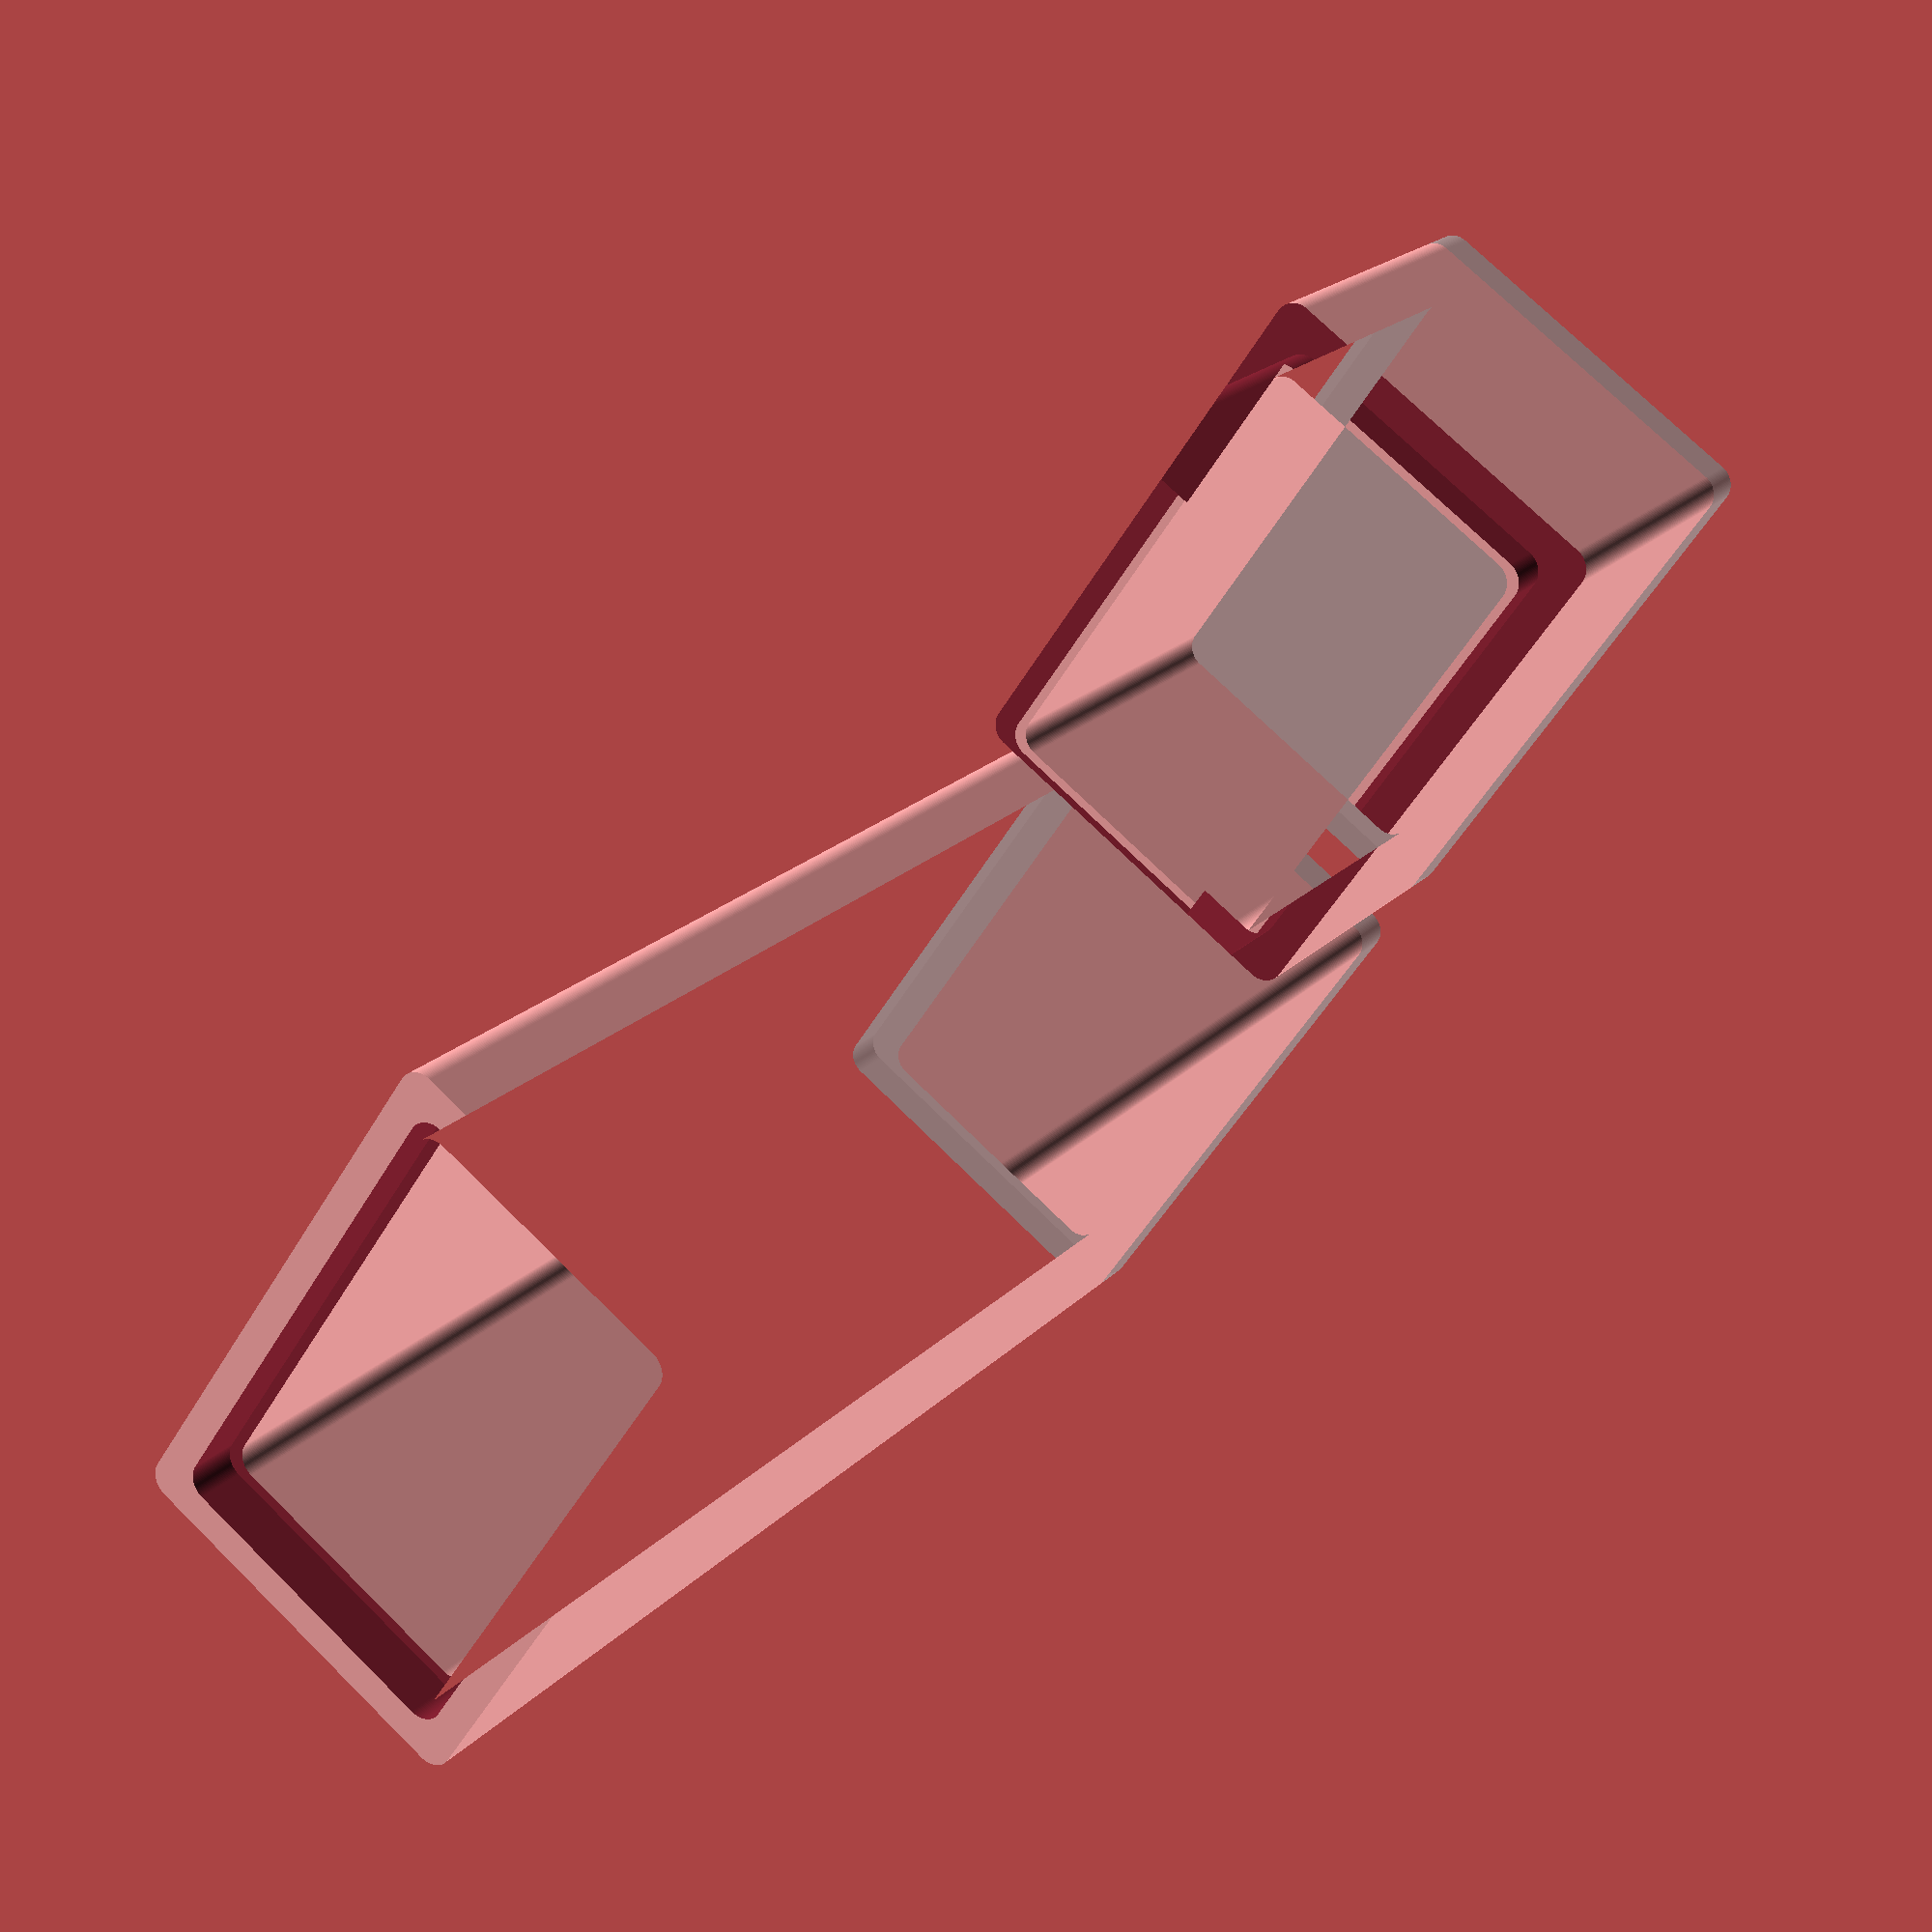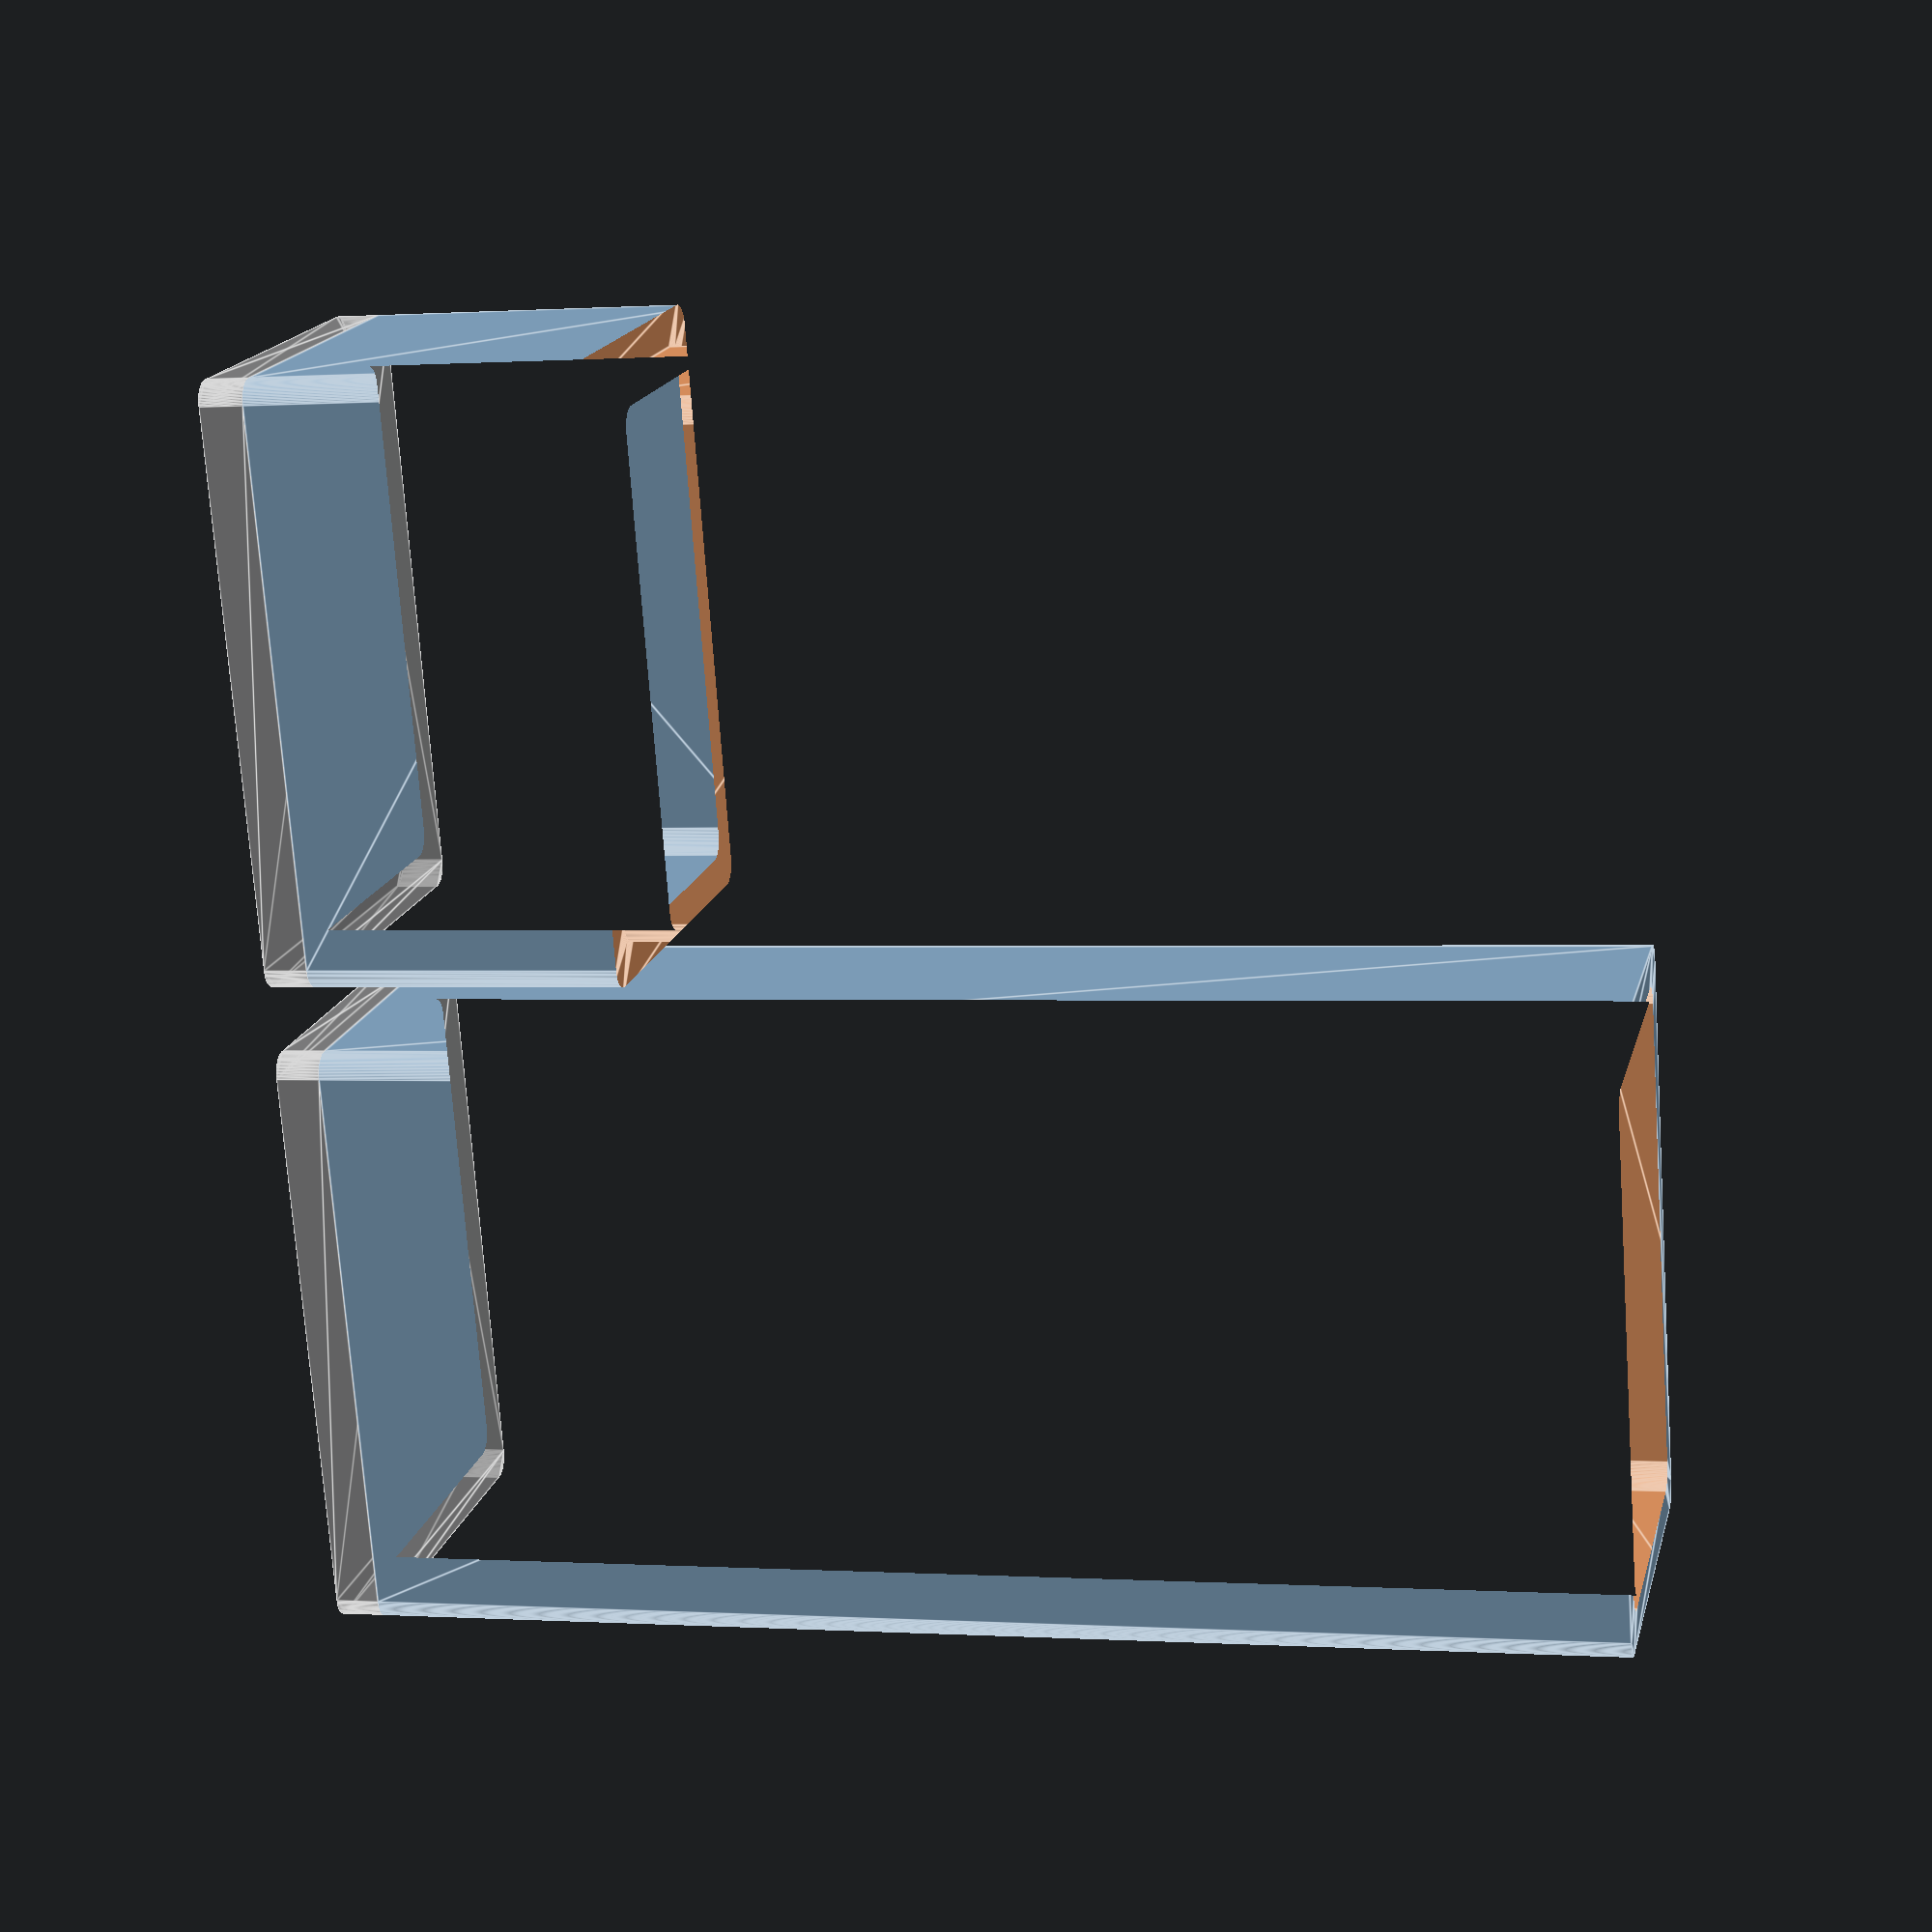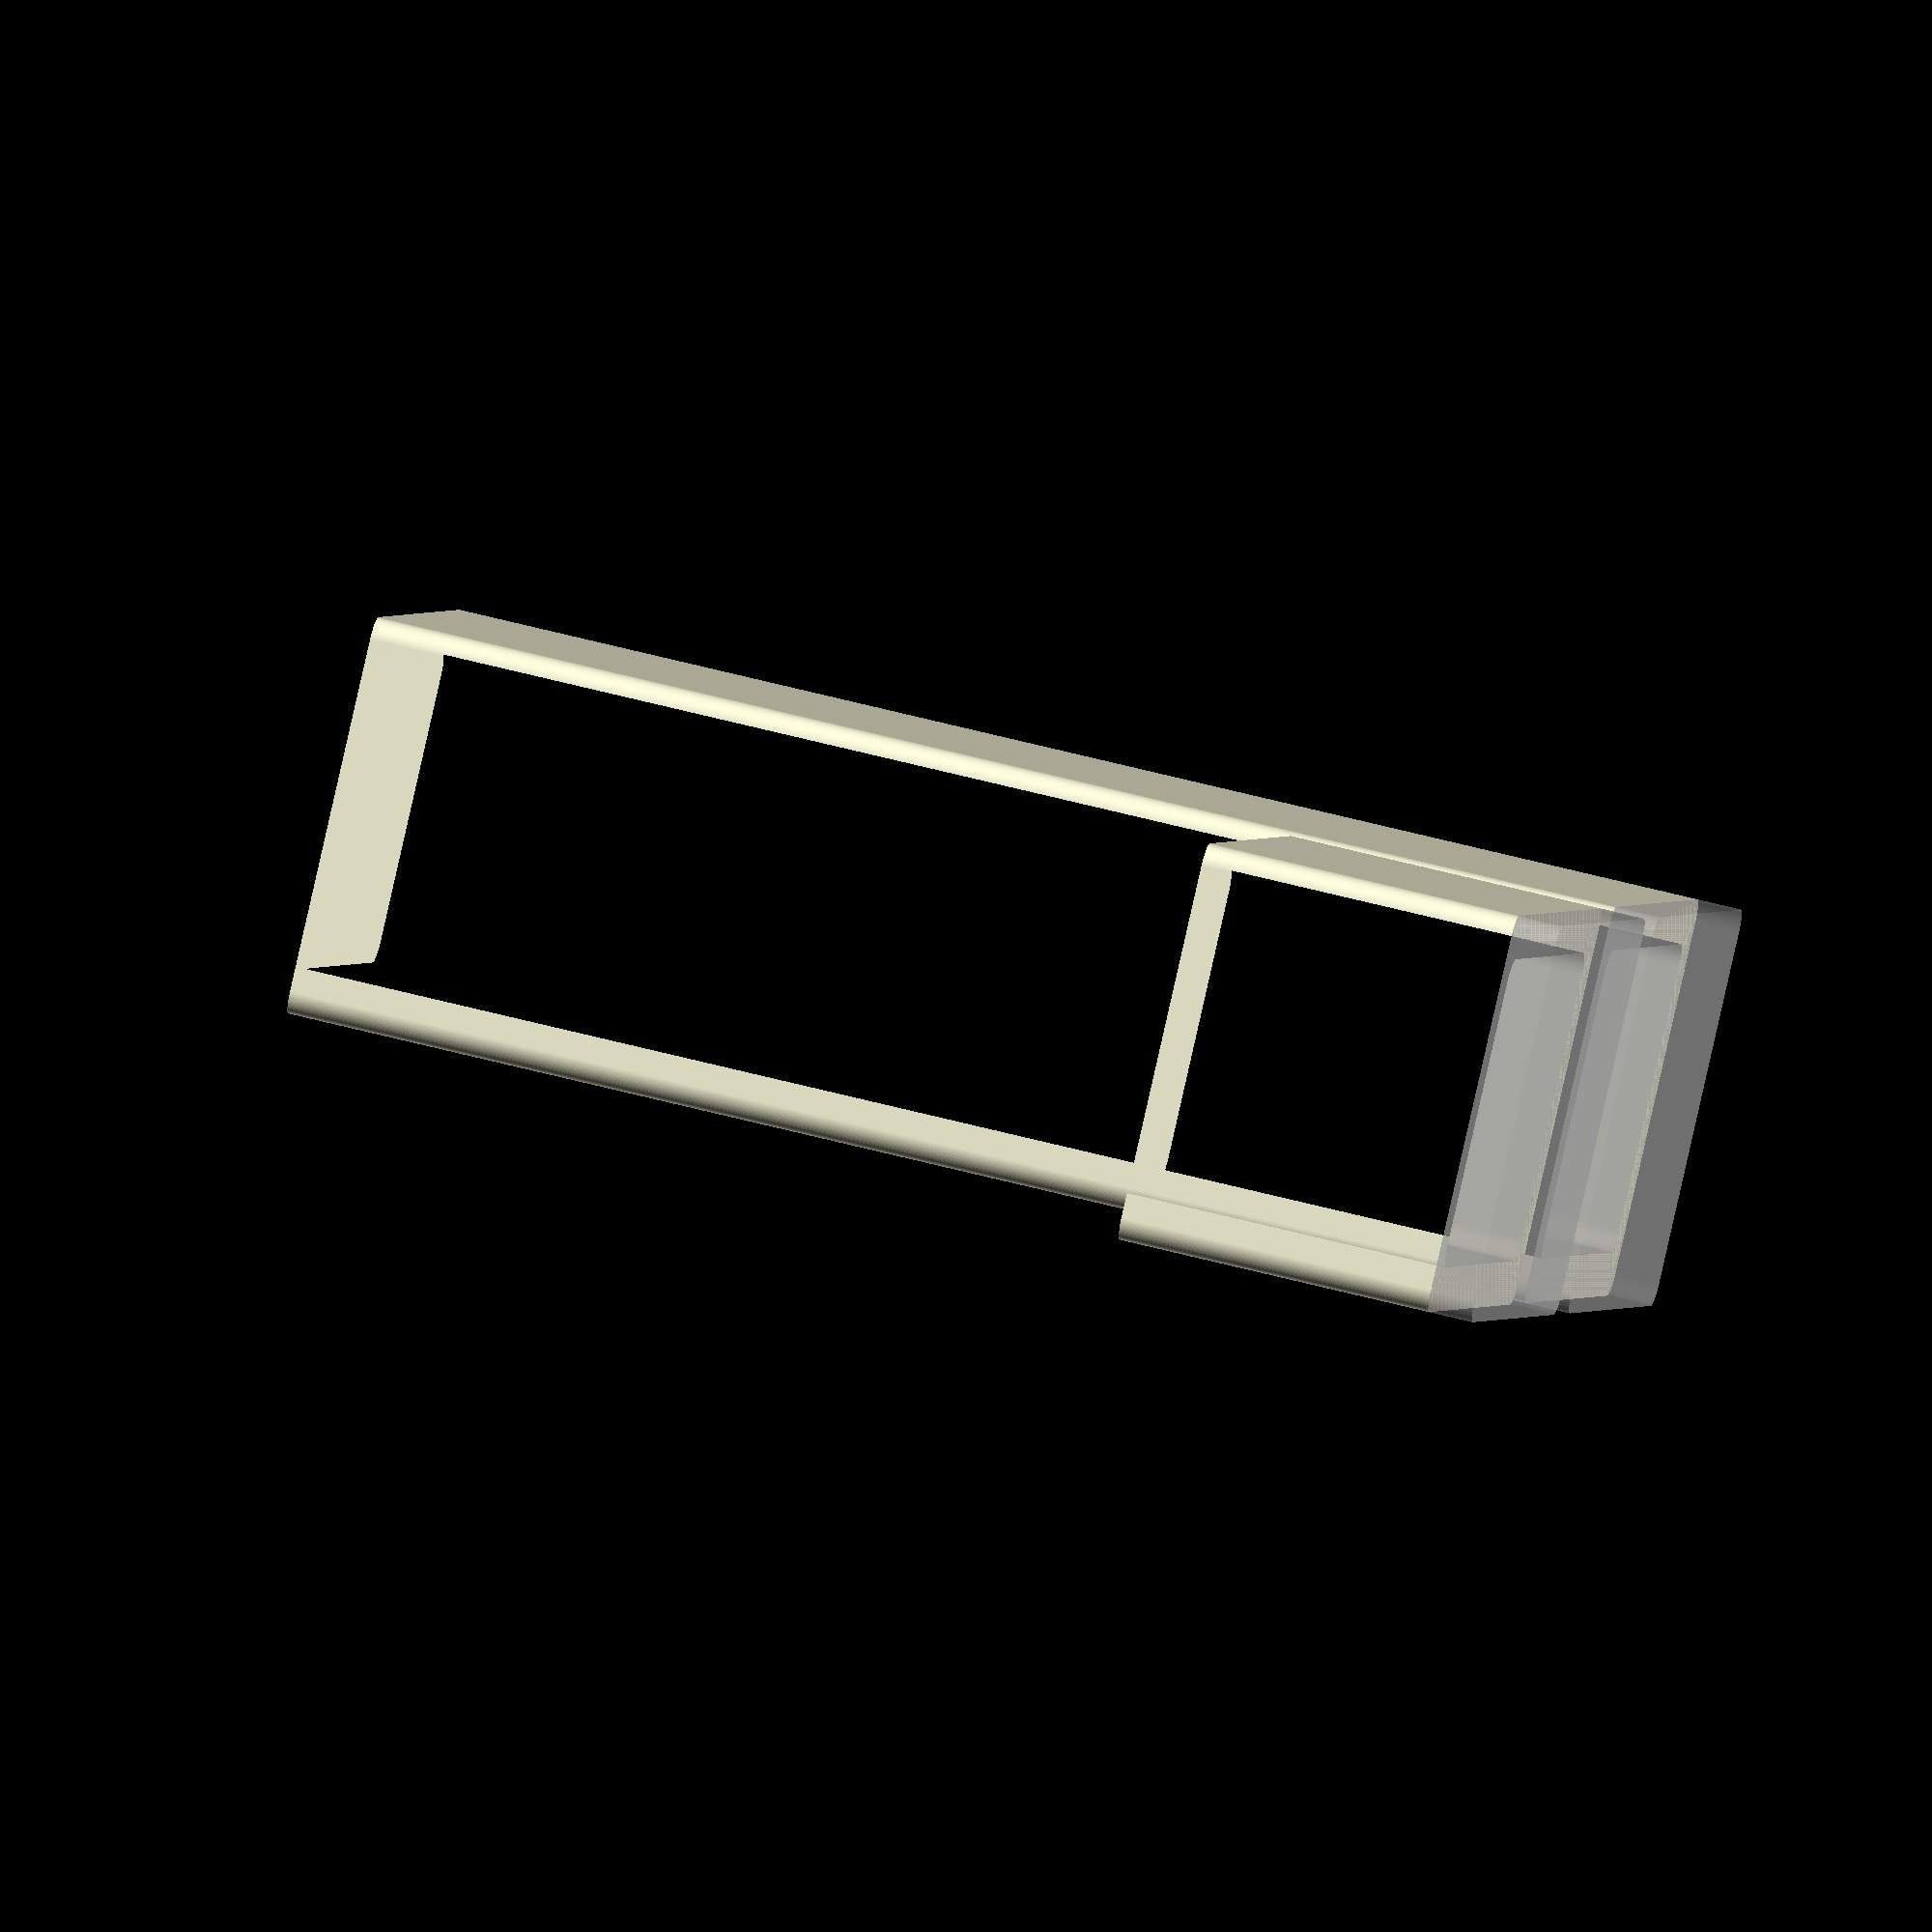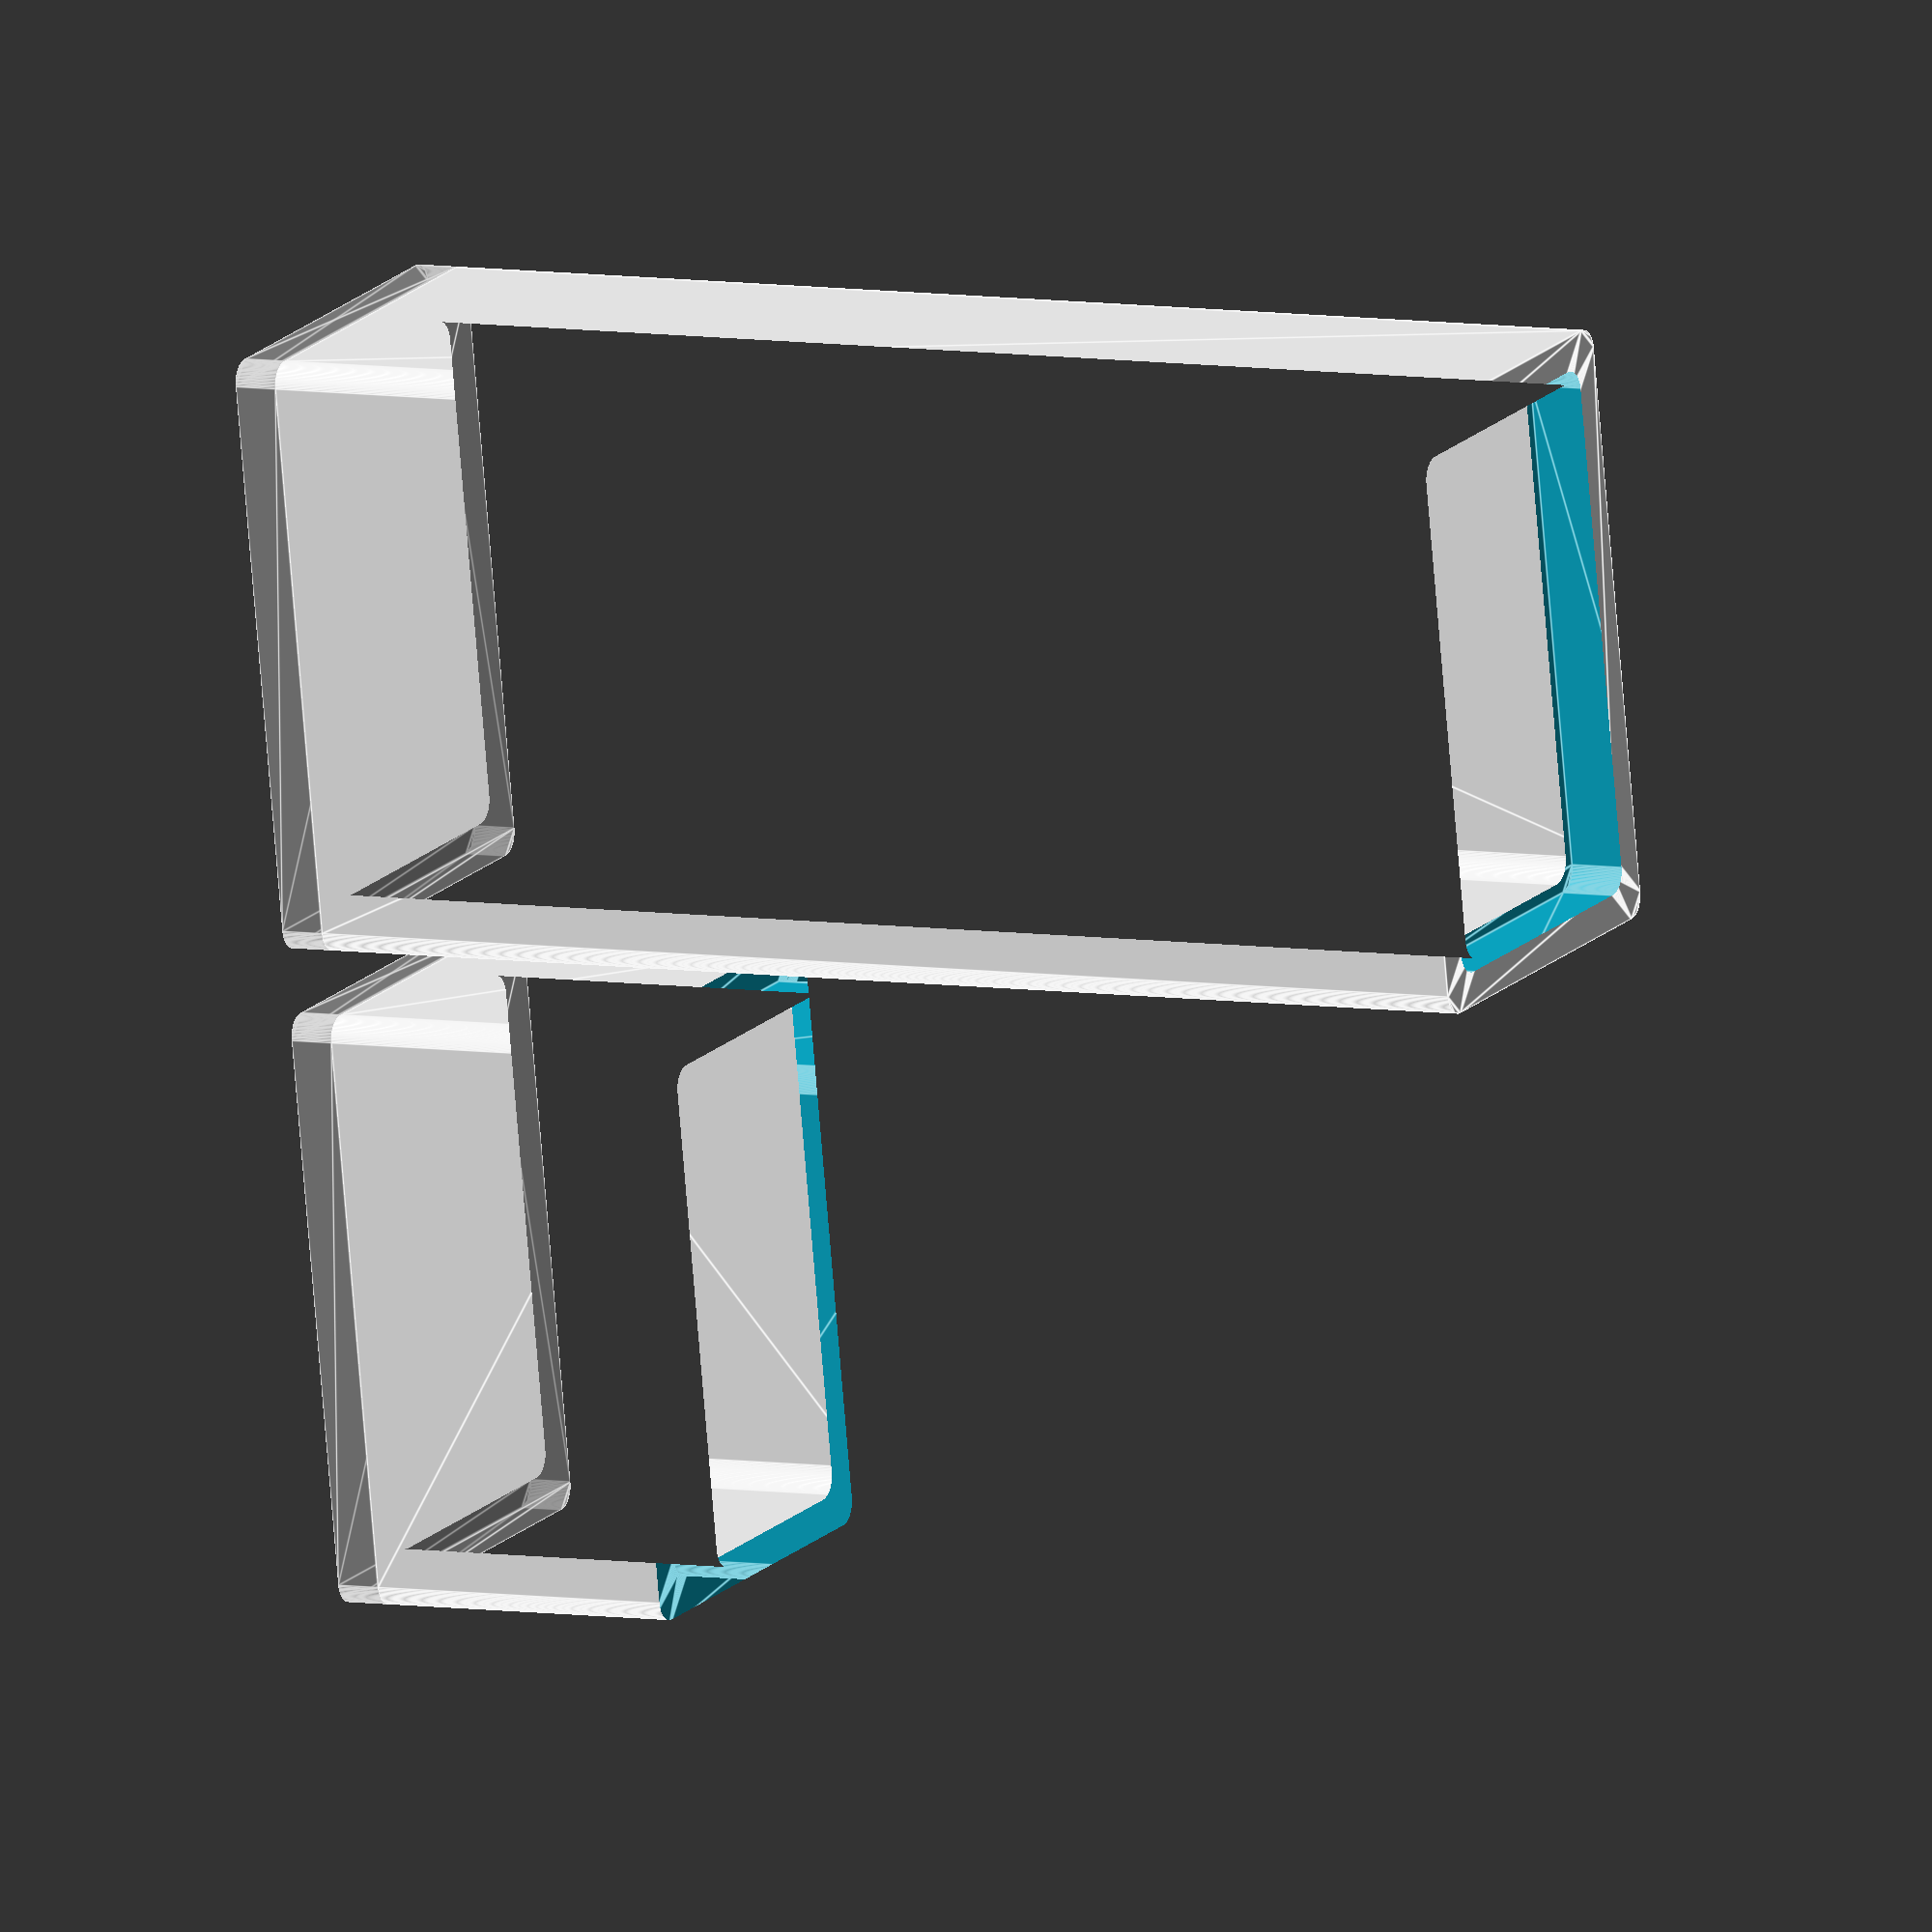
<openscad>
// SPDX-License-Identifier: CC-BY-NC-SA-4.0

/*
 * Copyright (c) 2022 - Felipe Balbi <felipe@balbi.sh>
 */

/* [Hidden] */
// Number Of Faces
$fn = 100;

// Box & Lid lip
lip_thickness = 1;

// Box & Lip slack
lip_slack = 0.2;

/* [Parameters] */
// Total Box Width (mm)
box_width = 22;

// Total Box Length (mm)
box_length = 13;

// Total Box Height (mm)
box_height = 71;

// Wall Thickness (mm)
wall_thickness = 2;

// Wall radius (mm)
wall_radius = 1;

// Box vs Lid Ratio
ratio = 4/5;

module rounded_square(w, l, r) {
  points = [[-w/2	, -l/2],
	    [-w/2	, l/2],
	    [w/2	, -l/2],
	    [w/2	, l/2]];

  hull() {
    for (p = points)
      translate(p) circle(r);
  }
}

module box_walls(width, length, height, thickness, radius) {
  outter_width	= width + 2 * thickness - radius;
  outter_length = length + 2 * thickness - radius;

  inner_width	= width - radius;
  inner_length	= length - radius;

  linear_extrude(height)
  difference() {
    rounded_square(outter_width, outter_length, radius);
    rounded_square(inner_width, inner_length, radius);
  }
}

module box_lip(width, length, thickness, radius, lip) {
  total_width = width + lip - radius;
  total_length = length + lip - radius;

  linear_extrude(2 * thickness + lip)
    rounded_square(total_width, total_length, radius);
}

module box_floor(width, length, thickness, radius) {
  total_width = width + 2 * thickness - radius;
  total_length = length + 2 * thickness - radius;

  linear_extrude(thickness)
    rounded_square(total_width, total_length, radius);
}

module box_body(width, length, height, thickness, radius) {
  union() {
   %box_floor(width, length, thickness, radius);

    translate([0, 0, thickness])
      box_walls(width, length, height, thickness, radius);
  }
}

module box(width, length, height, thickness, radius, lip = lip_thickness) {
  difference() {
    box_body(width, length, height, thickness, radius);

    translate([0, 0, height - lip/2])
      box_lip(width, length, thickness, radius, lip);
  }
}

module lid(width, length, height, thickness, radius,
	   lip = lip_thickness, slack = lip_slack) {
  difference() {
    box_body(width, length, height, thickness, radius);
    
    translate([0, 0, height])
      box_walls(width + lip - slack, length + lip - slack, height + lip,
		thickness, radius);
  }
}

box(box_width, box_length, box_height * ratio,
    wall_thickness, wall_radius);

translate([box_width + 2 * wall_thickness + 2 * wall_radius + 2, 0, 0])
lid(box_width, box_length, box_height * (1 - ratio) + wall_thickness,
    wall_thickness, wall_radius);

</openscad>
<views>
elev=339.4 azim=304.2 roll=30.6 proj=p view=wireframe
elev=180.0 azim=73.1 roll=256.1 proj=p view=edges
elev=301.2 azim=302.9 roll=105.3 proj=o view=solid
elev=354.1 azim=80.1 roll=298.7 proj=o view=edges
</views>
